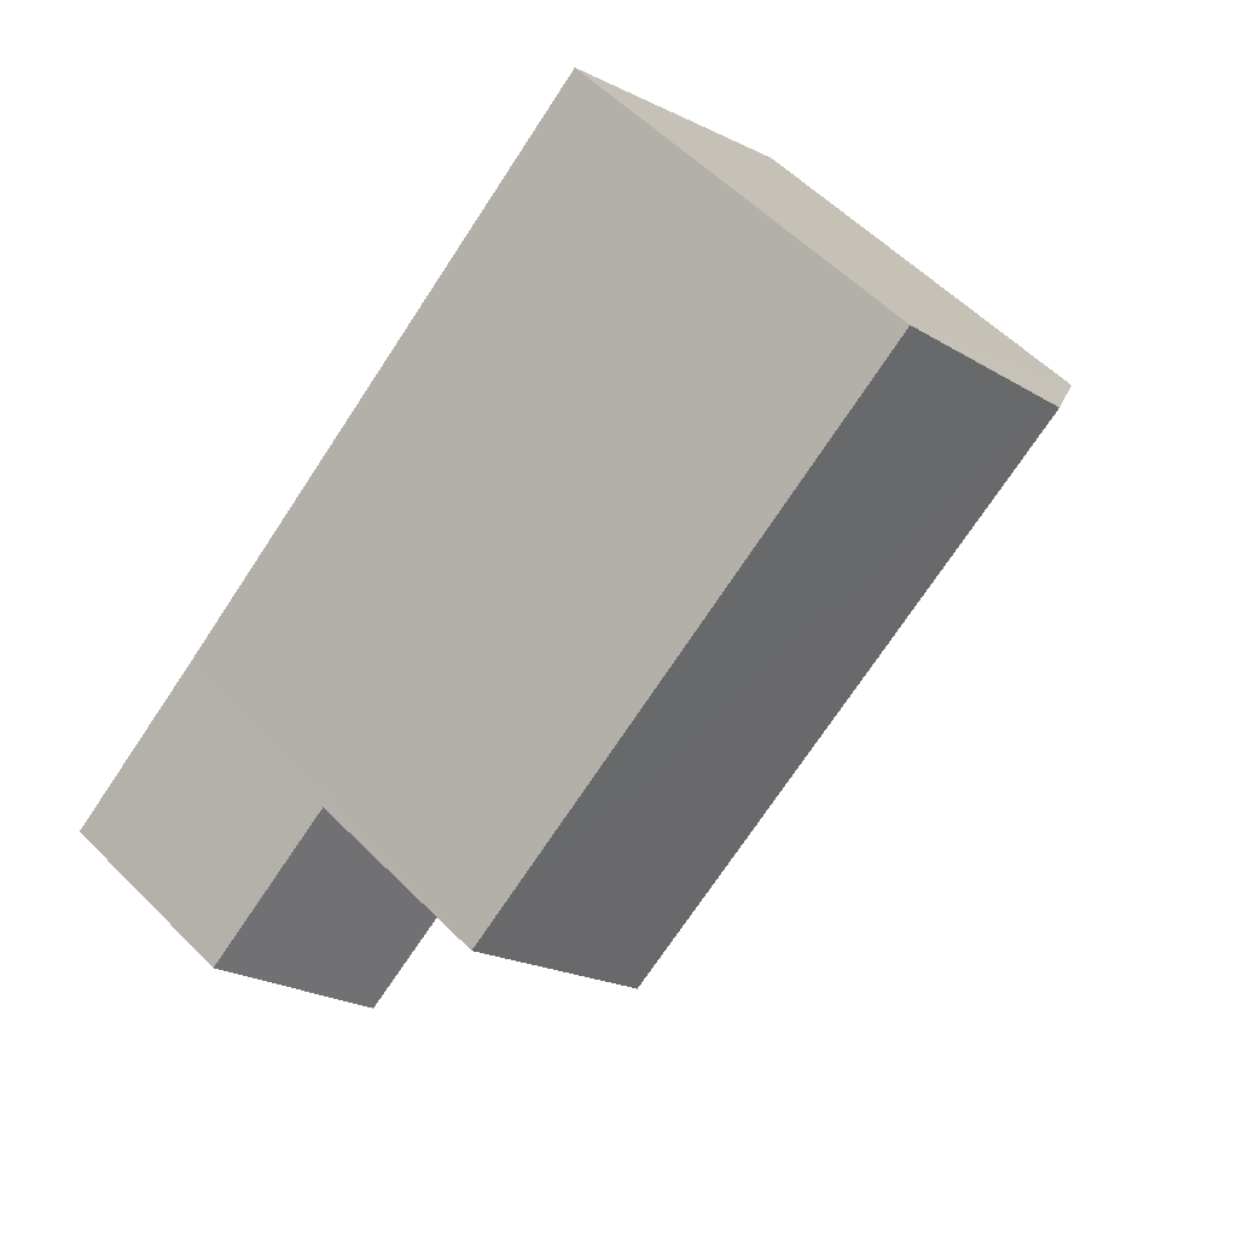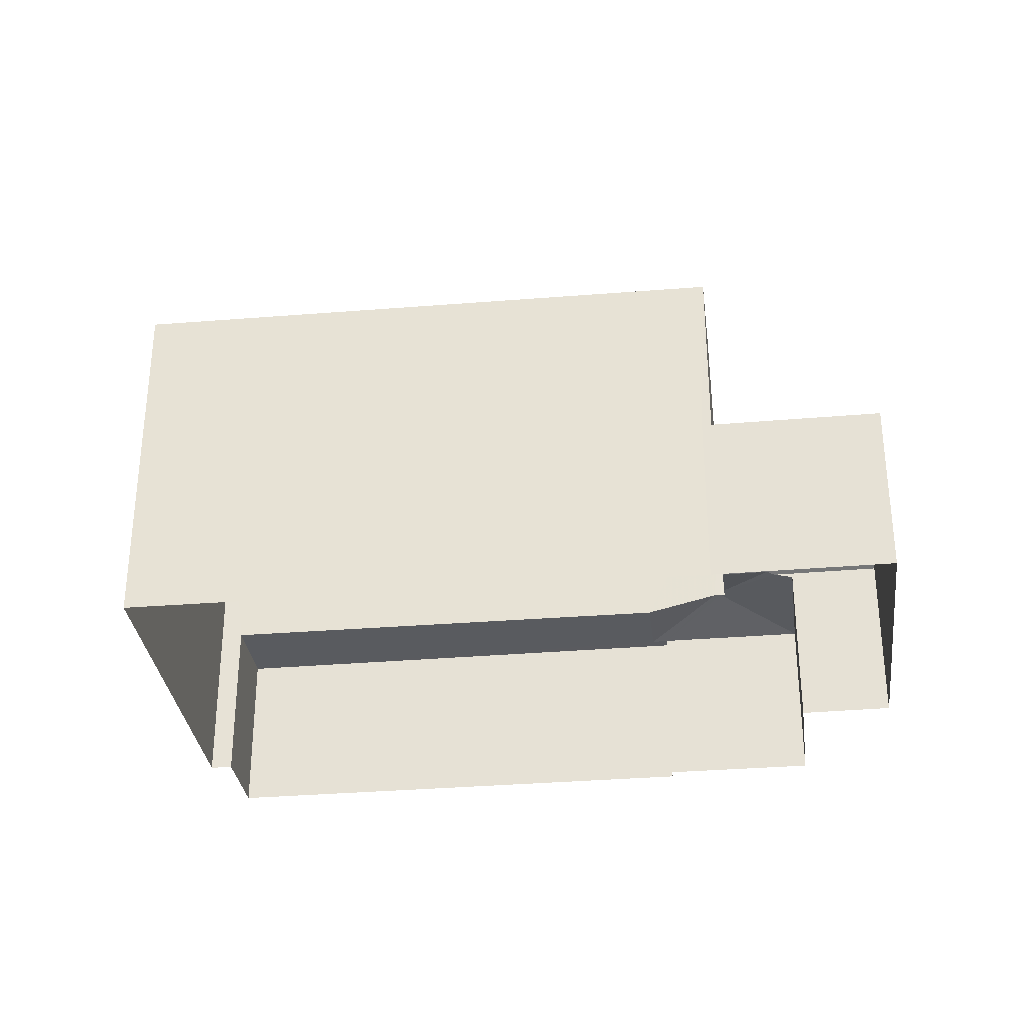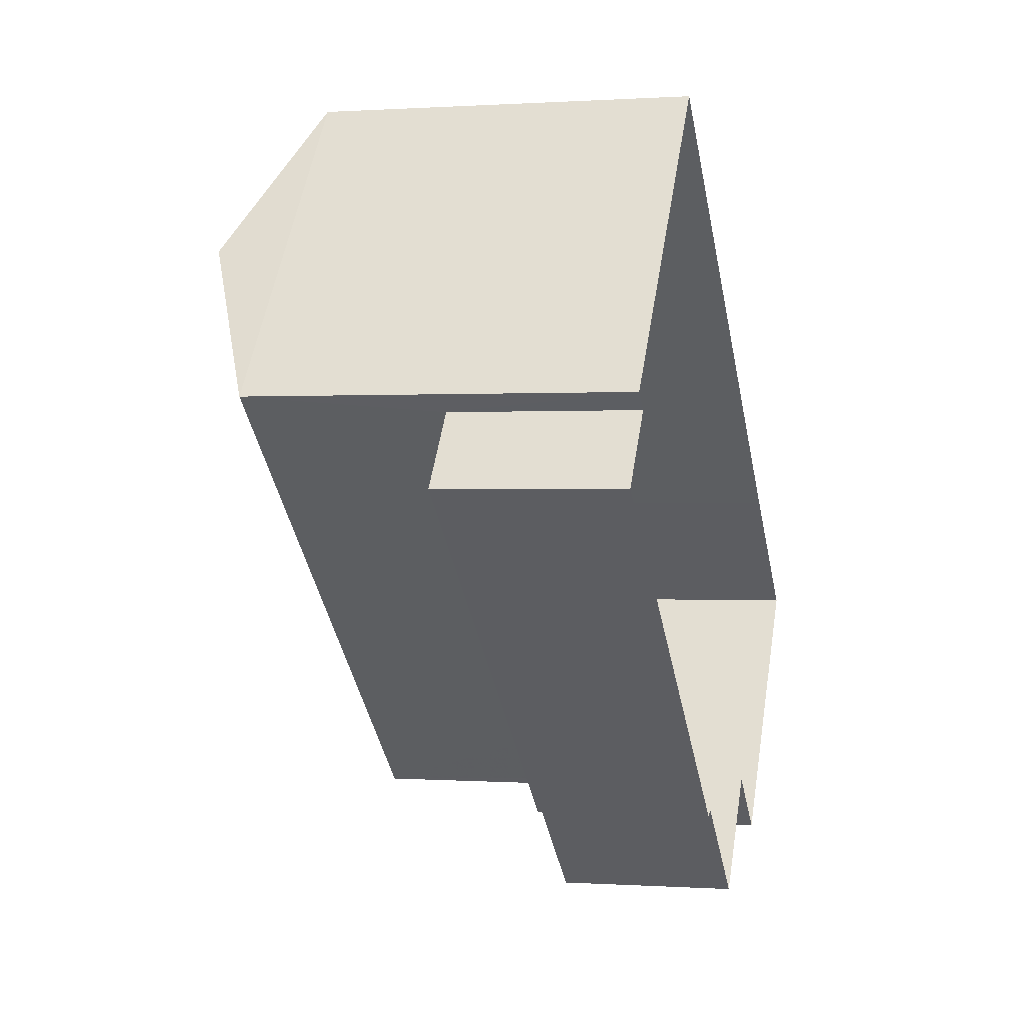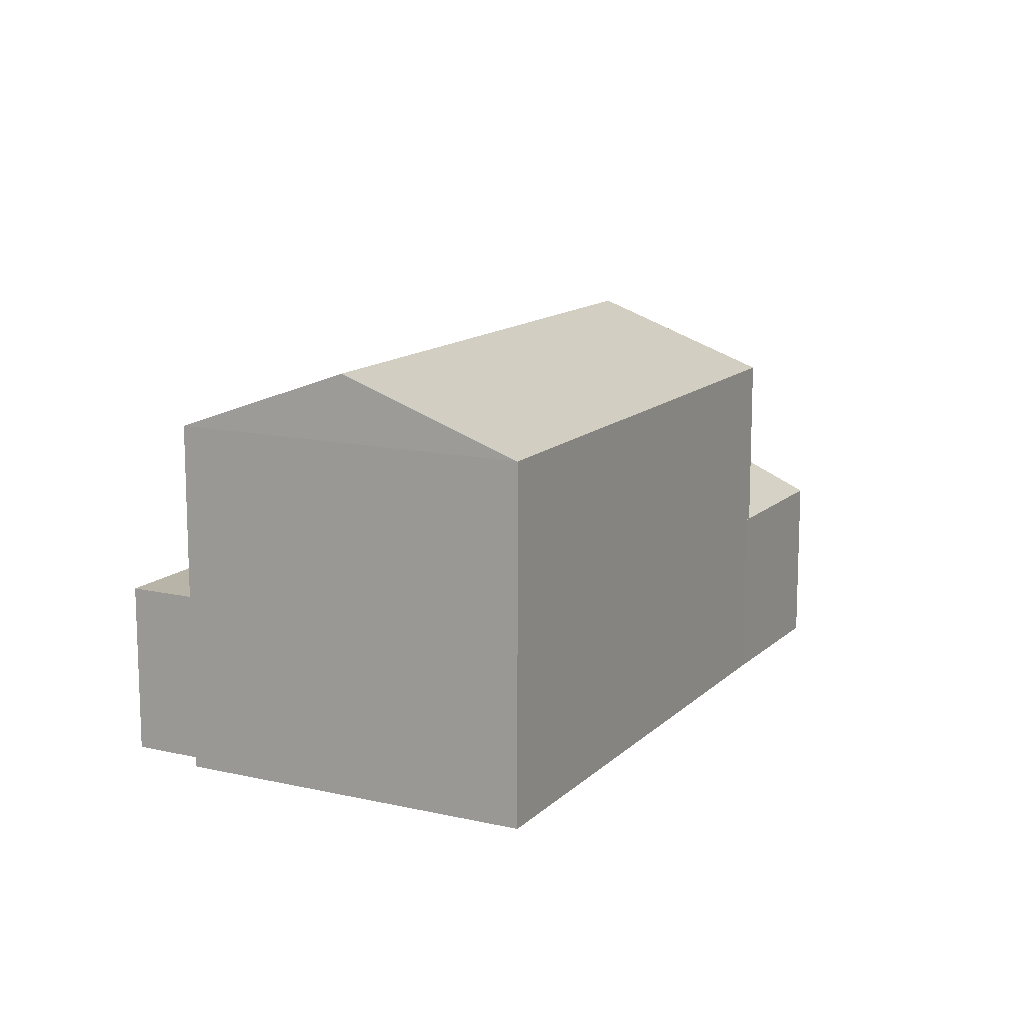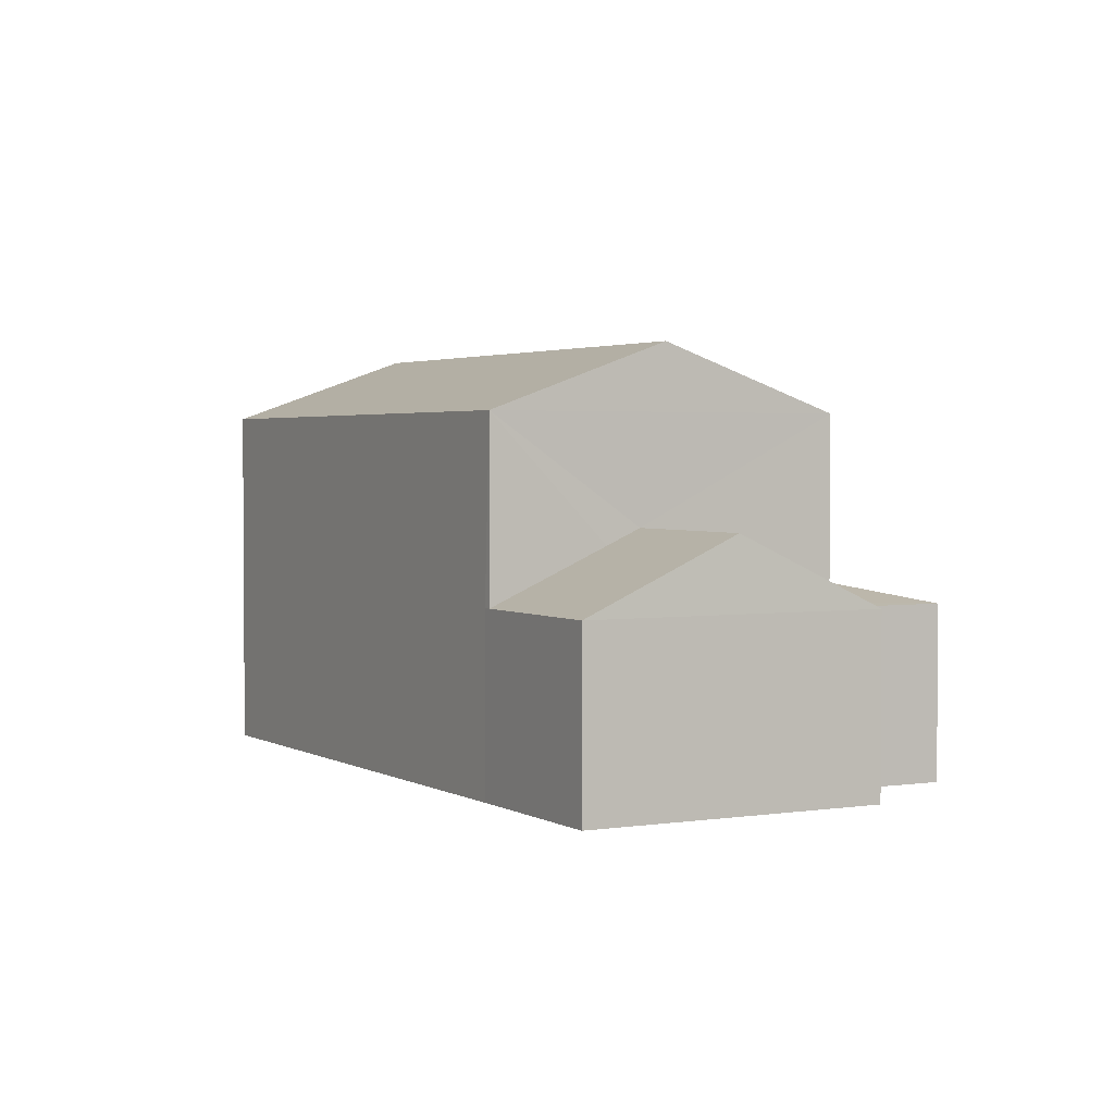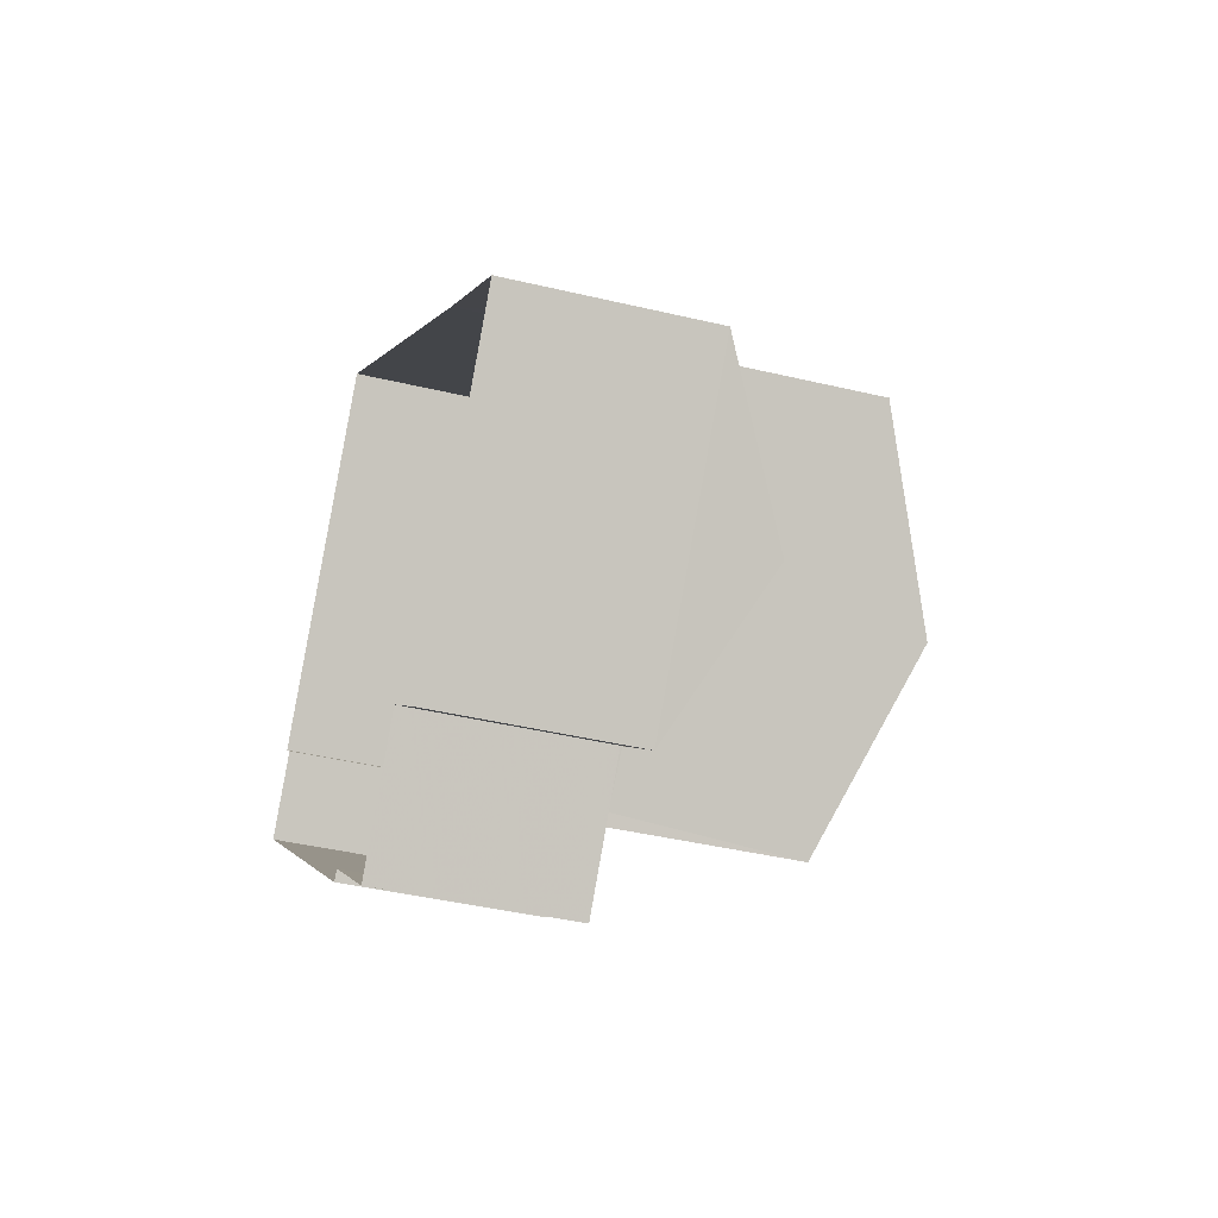
<metadata>
{"format":"obj","ext":"obj","renderer":"f3d","projection":"perspective","resolution":1024,"background":"white","views":[{"elev":57.3,"azim":-44.0,"up":"+Y"},{"elev":-32.3,"azim":-133.5,"up":"+Z"},{"elev":0.1,"azim":104.4,"up":"+Y"},{"elev":13.1,"azim":157.3,"up":"+Z"},{"elev":2.5,"azim":-79.1,"up":"+Z"},{"elev":-41.6,"azim":-106.1,"up":"+Y"}]}
</metadata>
<code>
v -8.948e+04 -9.992e+04 3.382
v -8.948e+04 -9.992e+04 3.382
v -8.949e+04 -9.991e+04 3.382
v -8.95e+04 -9.992e+04 3.384
v -8.949e+04 -9.992e+04 3.383
v -8.949e+04 -9.992e+04 3.383
v -8.949e+04 -9.993e+04 3.384
v -8.949e+04 -9.992e+04 3.383
v -8.948e+04 -9.992e+04 3.382
v -8.949e+04 -9.992e+04 3.383
v -8.949e+04 -9.993e+04 3.383
v -8.949e+04 -9.992e+04 6.232
v -8.949e+04 -9.992e+04 6.264
v -8.949e+04 -9.992e+04 7.367
v -8.949e+04 -9.992e+04 6.264
v -8.949e+04 -9.992e+04 6.492
v -8.949e+04 -9.993e+04 6.232
v -8.949e+04 -9.992e+04 6.161
v -8.949e+04 -9.992e+04 6.459
v -8.949e+04 -9.992e+04 6.161
v -8.949e+04 -9.992e+04 6.445
v -8.949e+04 -9.992e+04 6.445
v -8.949e+04 -9.993e+04 6.162
v -8.949e+04 -9.992e+04 6.459
v -8.949e+04 -9.992e+04 6.161
v -8.949e+04 -9.992e+04 6.161
v -8.949e+04 -9.992e+04 6.161
v -8.948e+04 -9.992e+04 6.16
v -8.948e+04 -9.992e+04 6.16
v -8.949e+04 -9.992e+04 6.232
v -8.949e+04 -9.992e+04 6.231
v -8.95e+04 -9.992e+04 6.232
v -8.949e+04 -9.992e+04 7.108
v -8.948e+04 -9.992e+04 9.105
v -8.949e+04 -9.992e+04 10.17
v -8.949e+04 -9.992e+04 9.107
v -8.949e+04 -9.992e+04 10.17
v -8.949e+04 -9.992e+04 9.107
v -8.949e+04 -9.992e+04 7.367
v -8.949e+04 -9.991e+04 9.105
f 1 2 3
f 4 5 6
f 3 2 5
f 4 6 7
f 8 2 9
f 8 9 10
f 11 6 8
f 6 5 8
f 5 2 8
f 12 13 14
f 15 16 13
f 12 14 17
f 13 16 14
f 18 19 20
f 13 12 21
f 22 23 24
f 21 12 22
f 12 25 23
f 12 23 22
f 13 21 15
f 26 27 20
f 18 20 28
f 18 28 29
f 20 27 28
f 30 31 32
f 33 30 32
f 34 35 36
f 35 37 38
f 33 14 39
f 33 32 14
f 16 39 14
f 38 37 40
f 37 35 34
f 23 26 24
f 26 20 19
f 26 19 24
f 28 27 10
f 9 28 10
f 15 21 16
f 22 36 21
f 33 38 30
f 39 36 38
f 33 39 38
f 16 36 39
f 21 36 16
f 26 10 27
f 26 8 10
f 11 23 25
f 6 11 25
f 35 38 36
f 26 23 11
f 8 26 11
f 34 1 3
f 40 34 3
f 6 25 7
f 7 25 17
f 25 12 17
f 17 14 32
f 37 34 40
f 7 32 4
f 7 17 32
f 29 28 9
f 2 29 9
f 5 4 32
f 31 5 32
f 30 38 31
f 5 31 3
f 3 31 40
f 31 38 40
f 22 24 36
f 36 18 34
f 34 29 1
f 1 29 2
f 18 29 34
f 19 18 36
f 24 19 36

</code>
